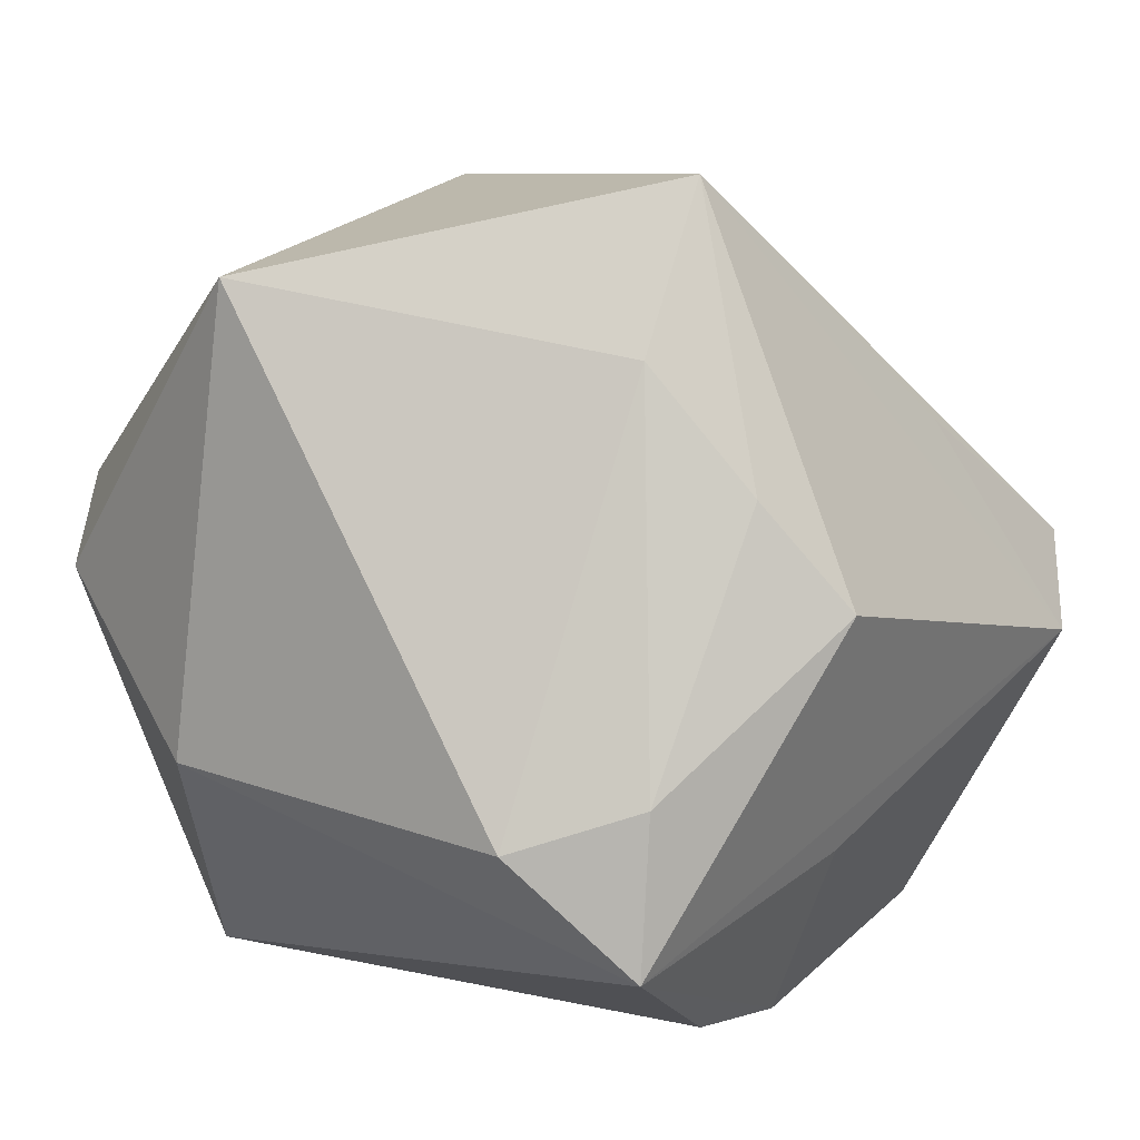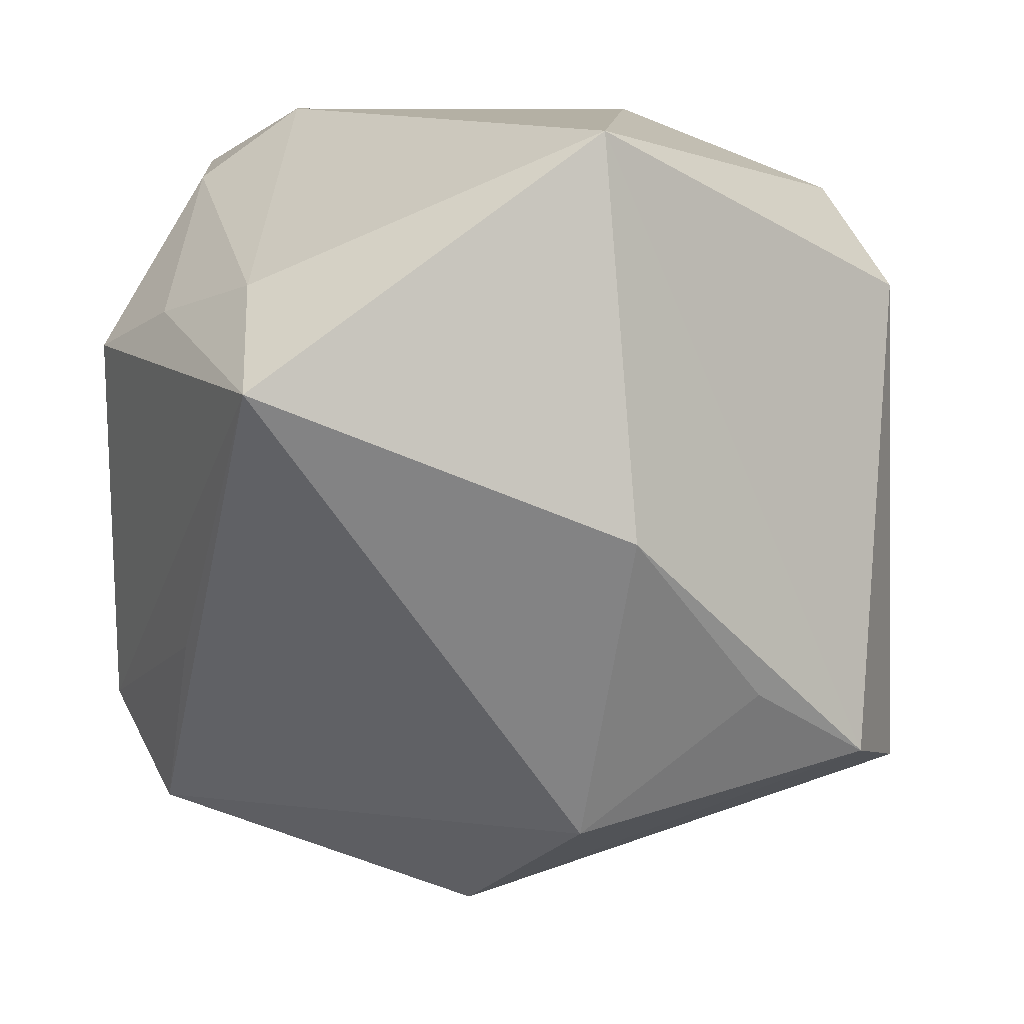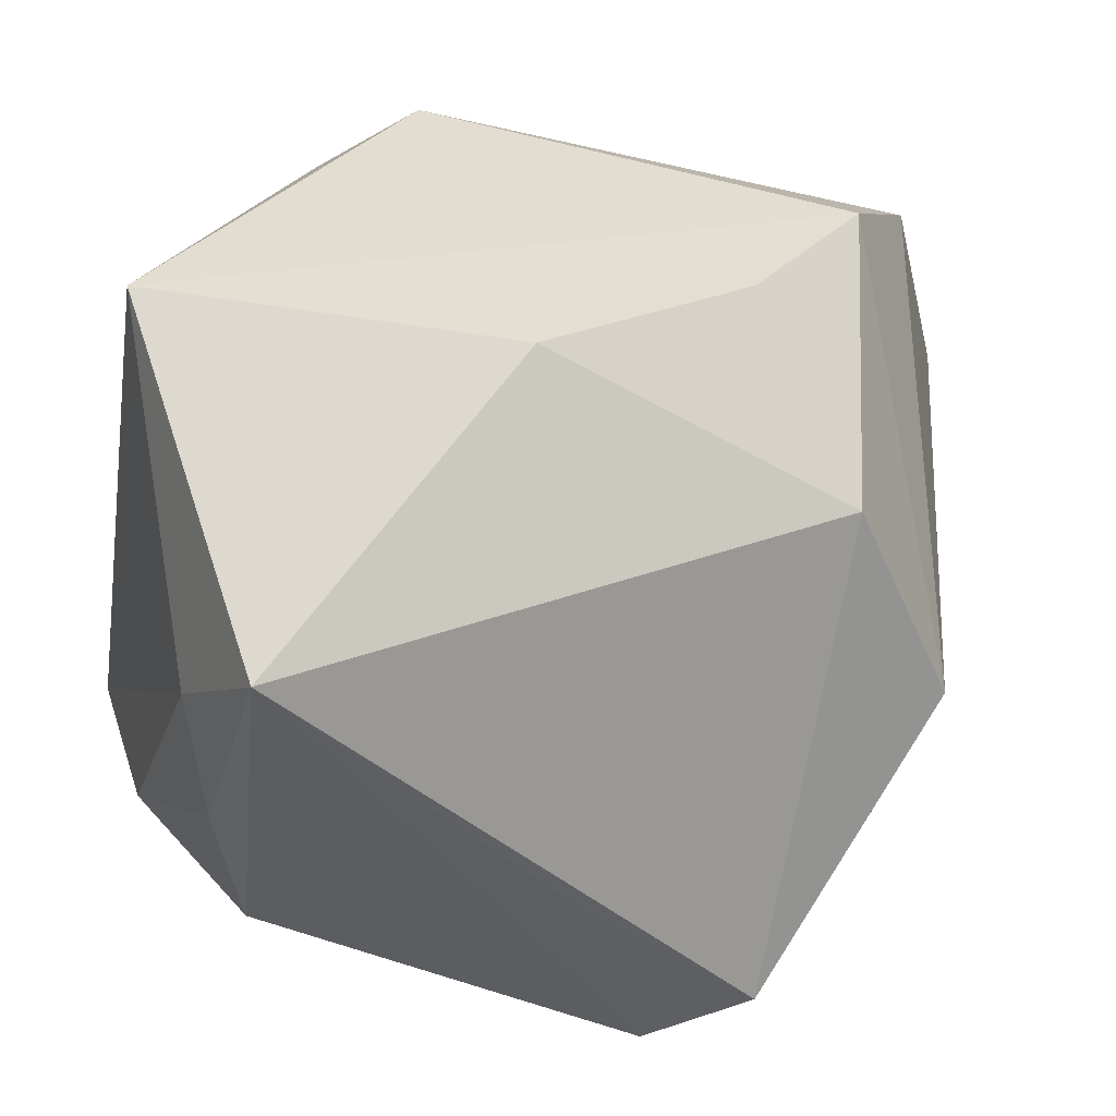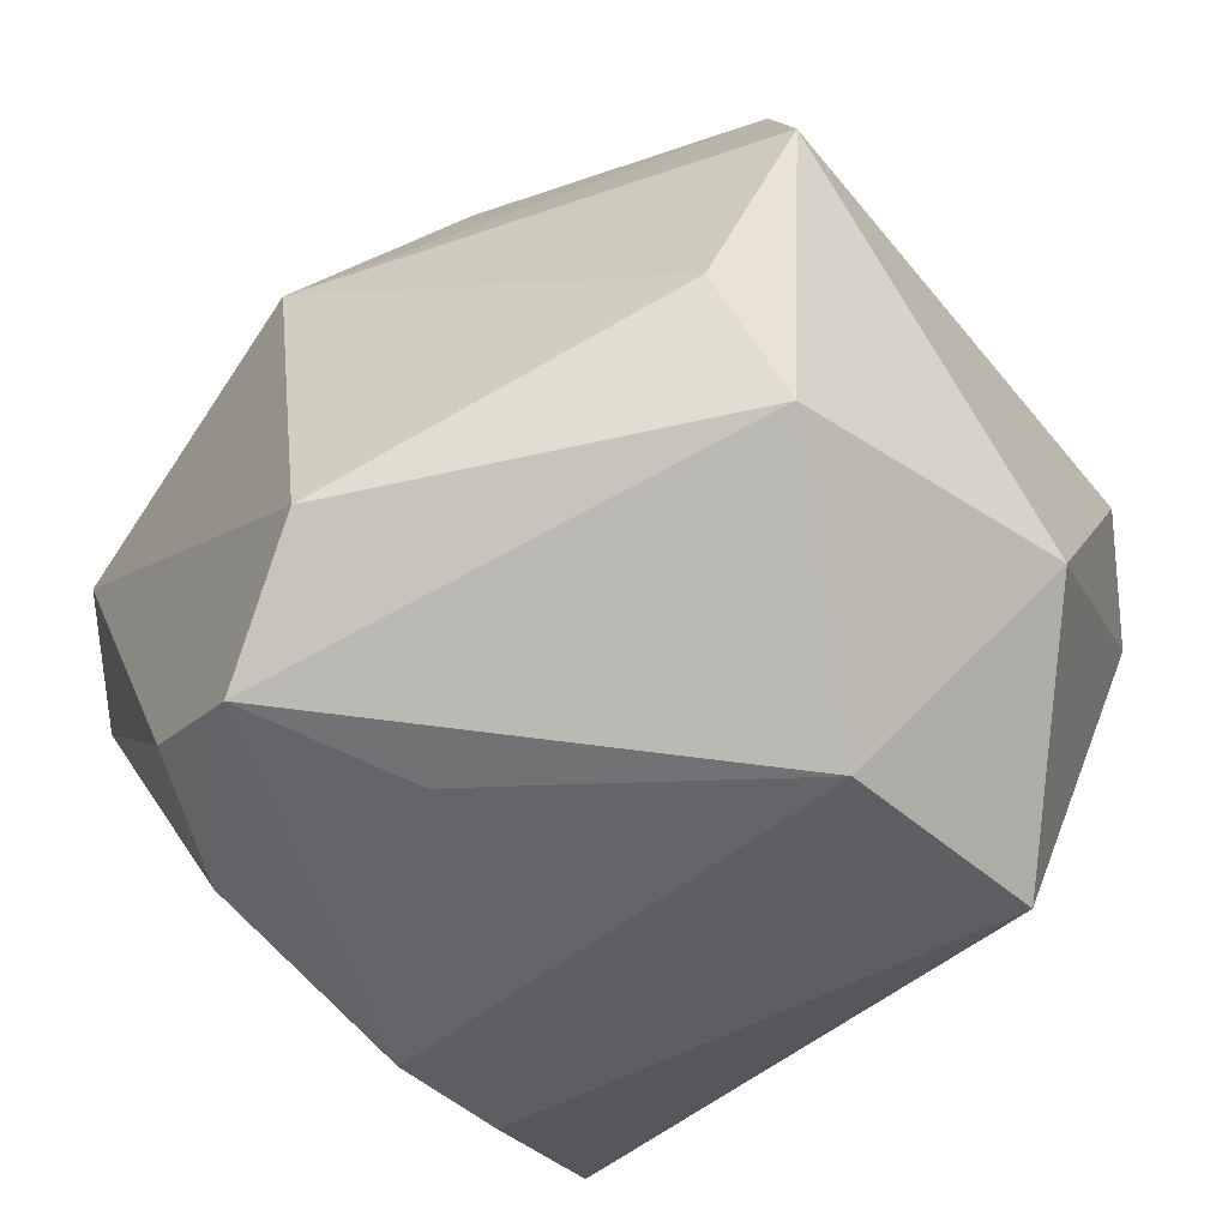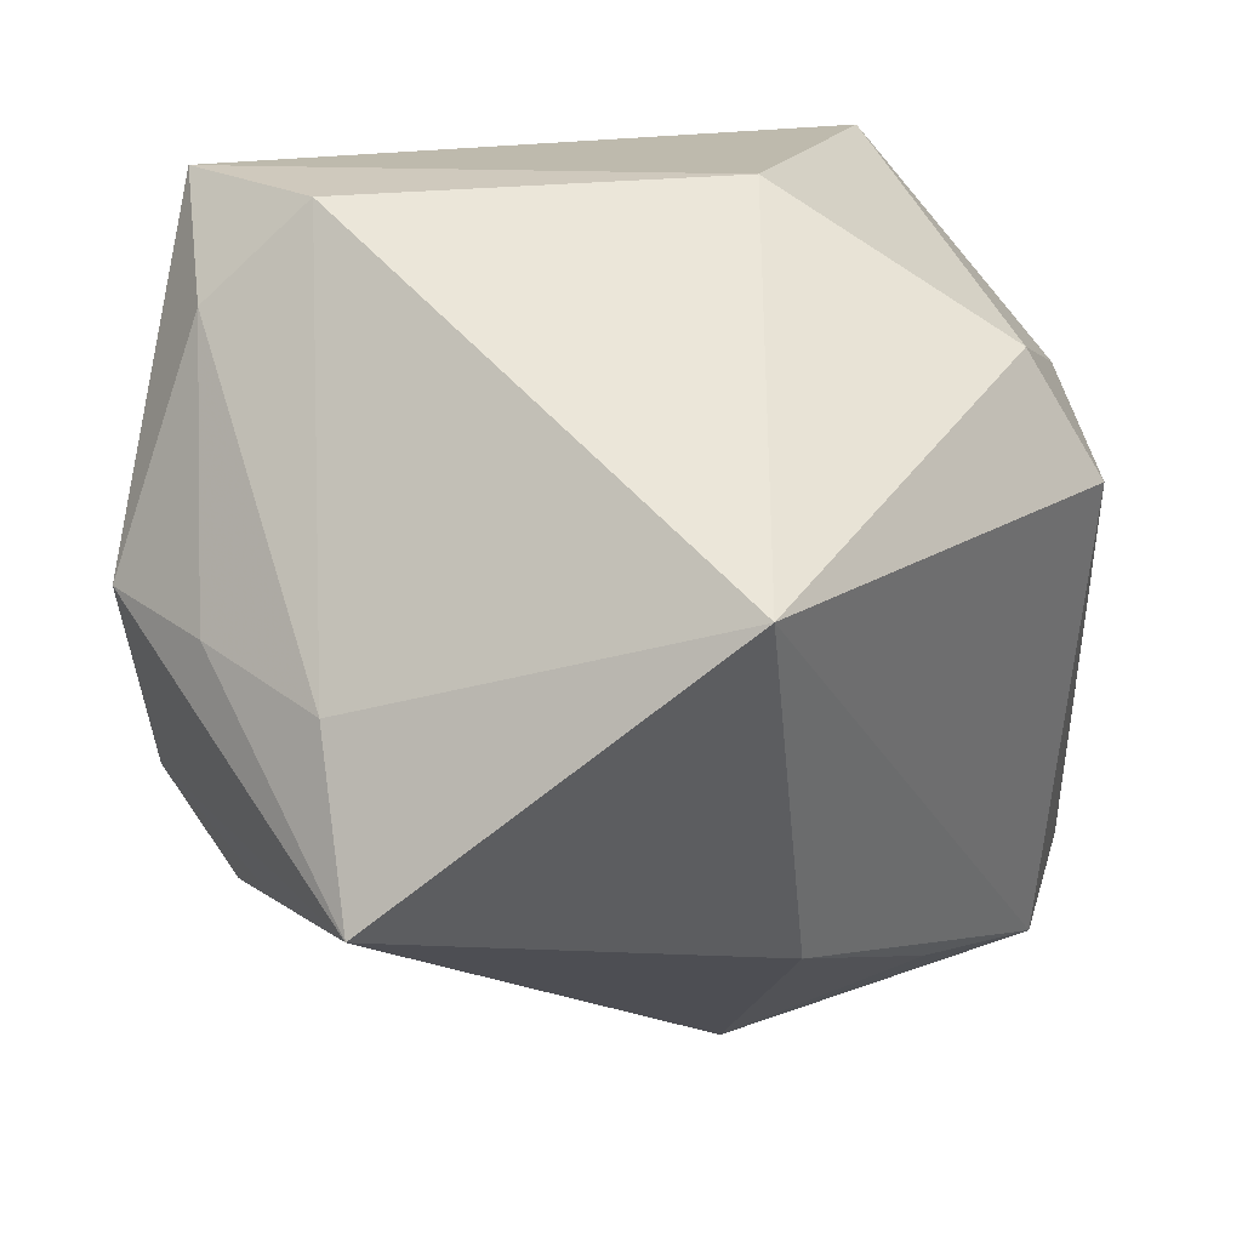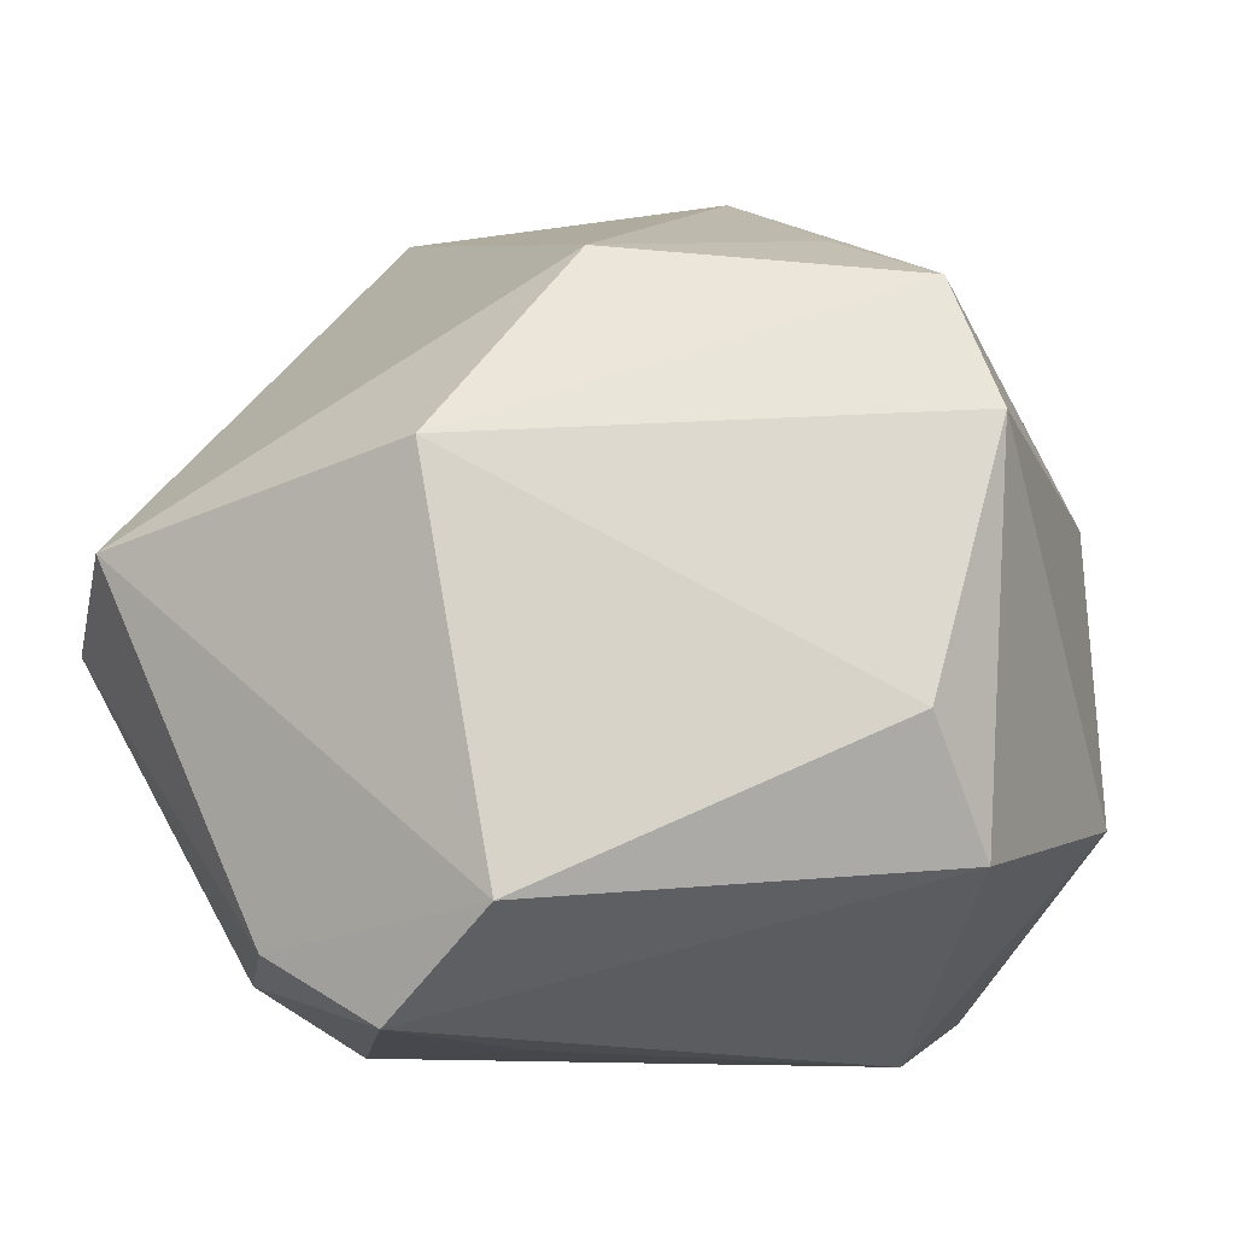
<metadata>
{"format":"obj","ext":"obj","renderer":"f3d","projection":"perspective","resolution":1024,"background":"white","views":[{"elev":10.4,"azim":-144.8,"up":"+Z"},{"elev":11.5,"azim":-3.7,"up":"+Y"},{"elev":76.4,"azim":-74.3,"up":"+Z"},{"elev":-48.1,"azim":38.9,"up":"+Z"},{"elev":55.1,"azim":-8.4,"up":"+Y"},{"elev":-5.7,"azim":15.9,"up":"+Z"}]}
</metadata>
<code>
v -0.03833 -0.01367 0.02154
v 0.04811 0.003509 -0.01852
v 0.04191 -0.02959 -0.02254
v -0.02982 -0.02461 -0.03348
v -0.03643 0.03802 -0.02612
v 0.02922 -0.005877 -0.04121
v 0.0103 0.002745 0.04612
v -0.04 0.02414 0.01808
v -0.005908 -0.04657 0.01548
v 0.01459 0.04514 -0.01071
v -0.02322 -0.03922 -0.0303
v 0.03749 -0.02439 0.03176
v 0.005572 -0.03254 0.03472
v 0.04303 0.02605 0.01398
v -0.03018 0.02847 0.03083
v -0.009924 -0.04353 -0.03677
v -0.04169 -0.0357 0.007277
v -0.02697 -0.001383 -0.04121
v 0.03024 0.02118 -0.03788
v 0.03823 -0.03697 -0.008935
v -0.0277 0.01383 -0.03881
v -0.001675 -0.02619 -0.03915
v 0.007459 0.04514 0.03797
v -0.03024 0.01926 0.04773
v 0.02488 -0.01615 0.03742
v 0.04379 -0.02898 0.01829
v -0.04784 0.01892 0.00714
v -0.04037 0.009026 -0.01917
v 0.002547 -0.04976 -0.02559
v -0.03683 0.03713 -0.009457
v 0.03643 0.03659 0.005707
v -0.04811 -0.02512 -0.001513
v -0.02534 0.04514 -0.01382
f 7 23 24
f 19 5 10
f 33 10 5
f 23 10 33
f 29 3 20
f 20 3 26
f 20 9 29
f 26 9 20
f 2 6 19
f 3 6 2
f 26 3 2
f 2 14 26
f 13 7 24
f 19 10 31
f 31 2 19
f 14 2 31
f 23 14 31
f 31 10 23
f 24 23 15
f 23 33 15
f 29 9 17
f 17 13 24
f 9 13 17
f 26 14 12
f 12 9 26
f 12 13 9
f 12 14 23
f 23 7 12
f 29 17 11
f 7 13 25
f 25 12 7
f 13 12 25
f 24 15 8
f 8 27 24
f 1 17 24
f 29 11 16
f 22 6 16
f 16 3 29
f 16 6 3
f 30 15 33
f 30 8 15
f 30 33 5
f 5 27 30
f 27 8 30
f 21 5 19
f 32 11 17
f 17 1 32
f 32 27 5
f 5 28 32
f 24 27 32
f 32 1 24
f 22 16 18
f 18 6 22
f 18 28 5
f 5 21 18
f 19 6 18
f 18 21 19
f 4 16 11
f 4 18 16
f 11 32 4
f 4 32 28
f 28 18 4

</code>
